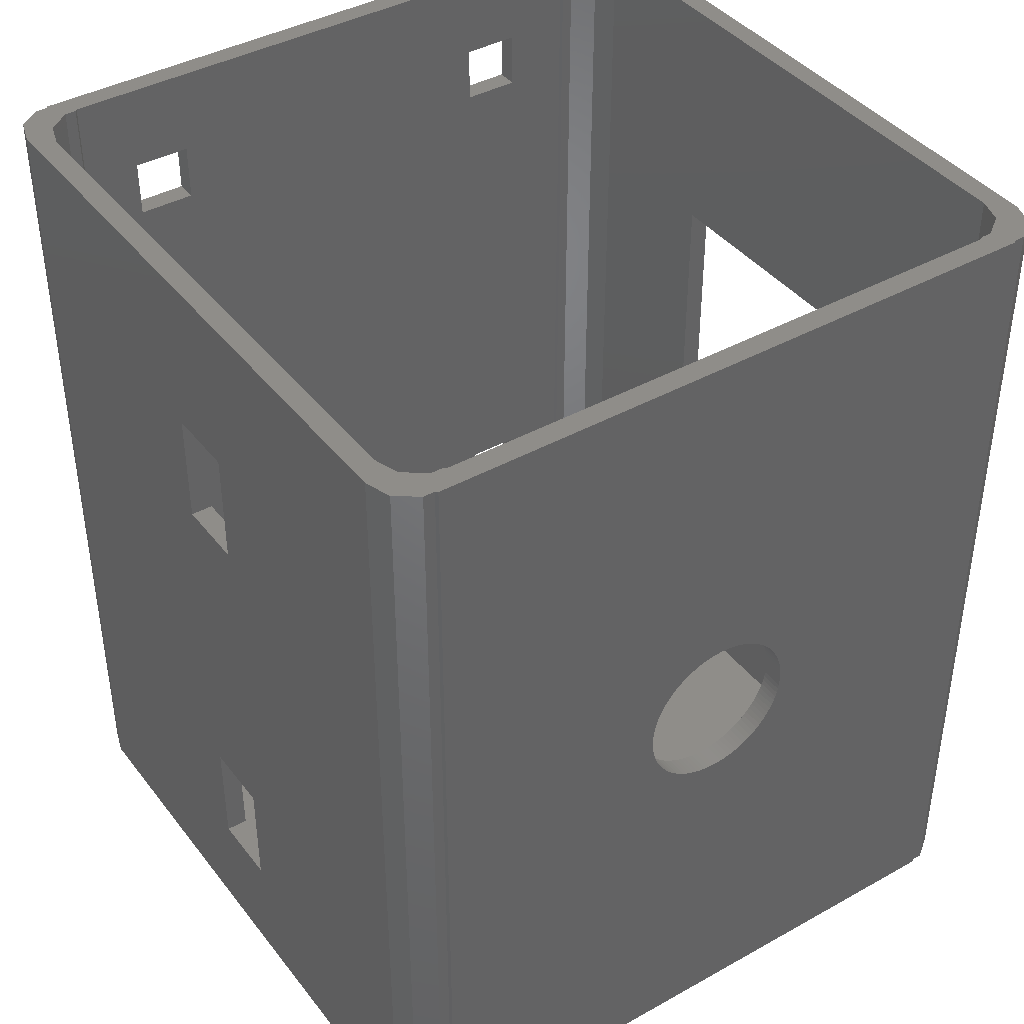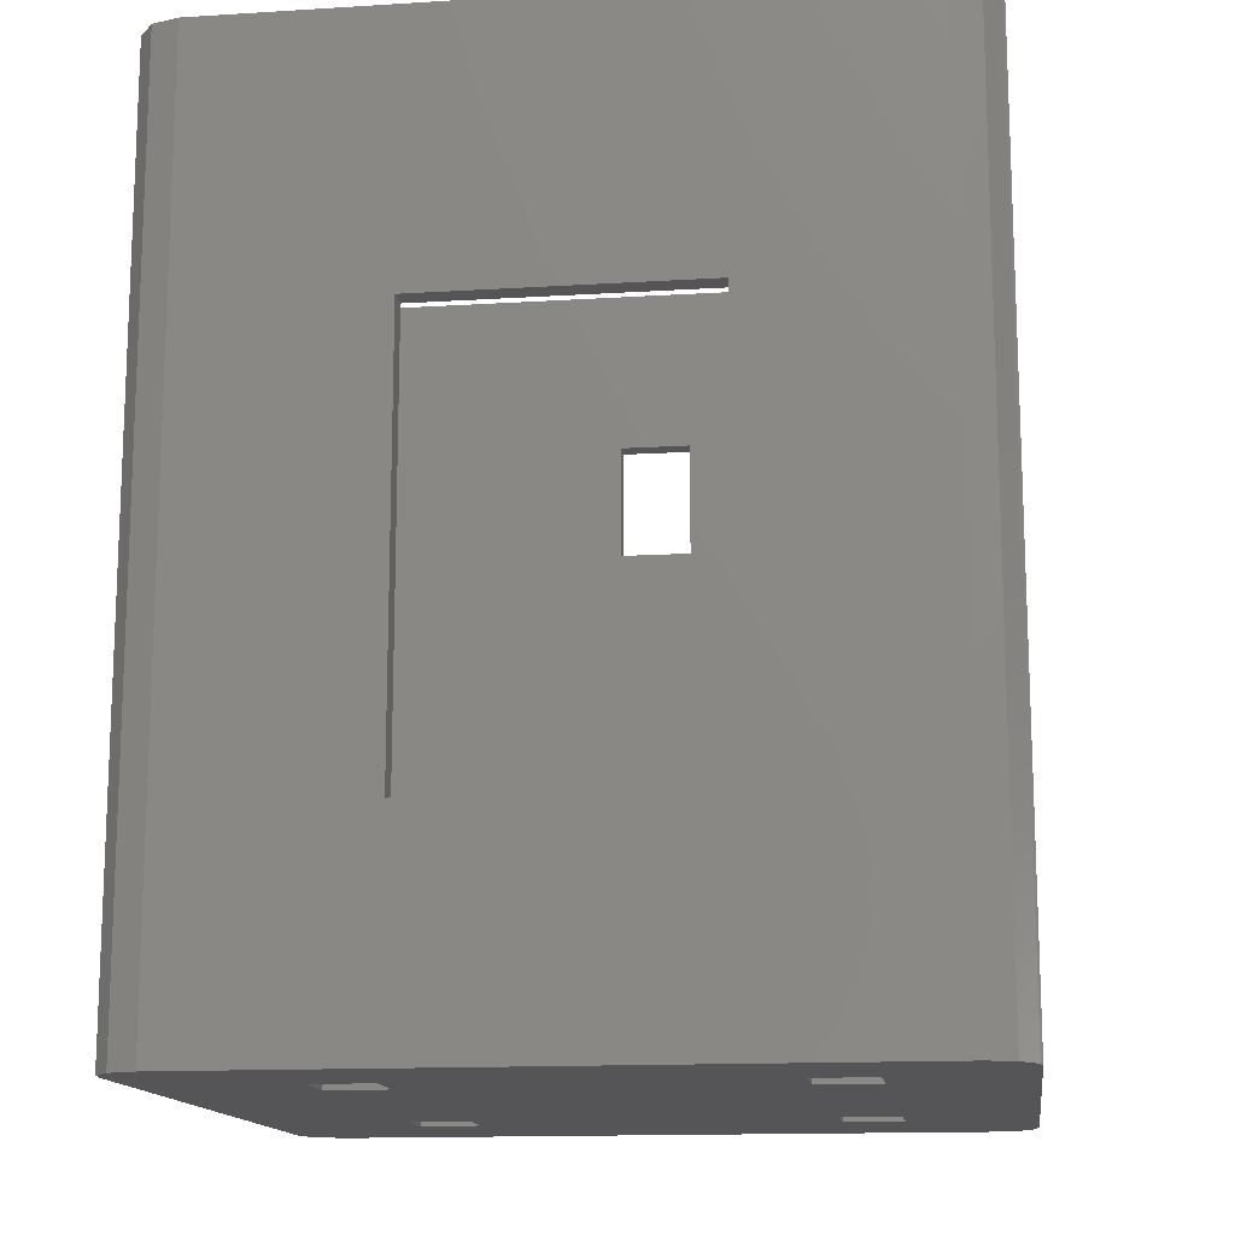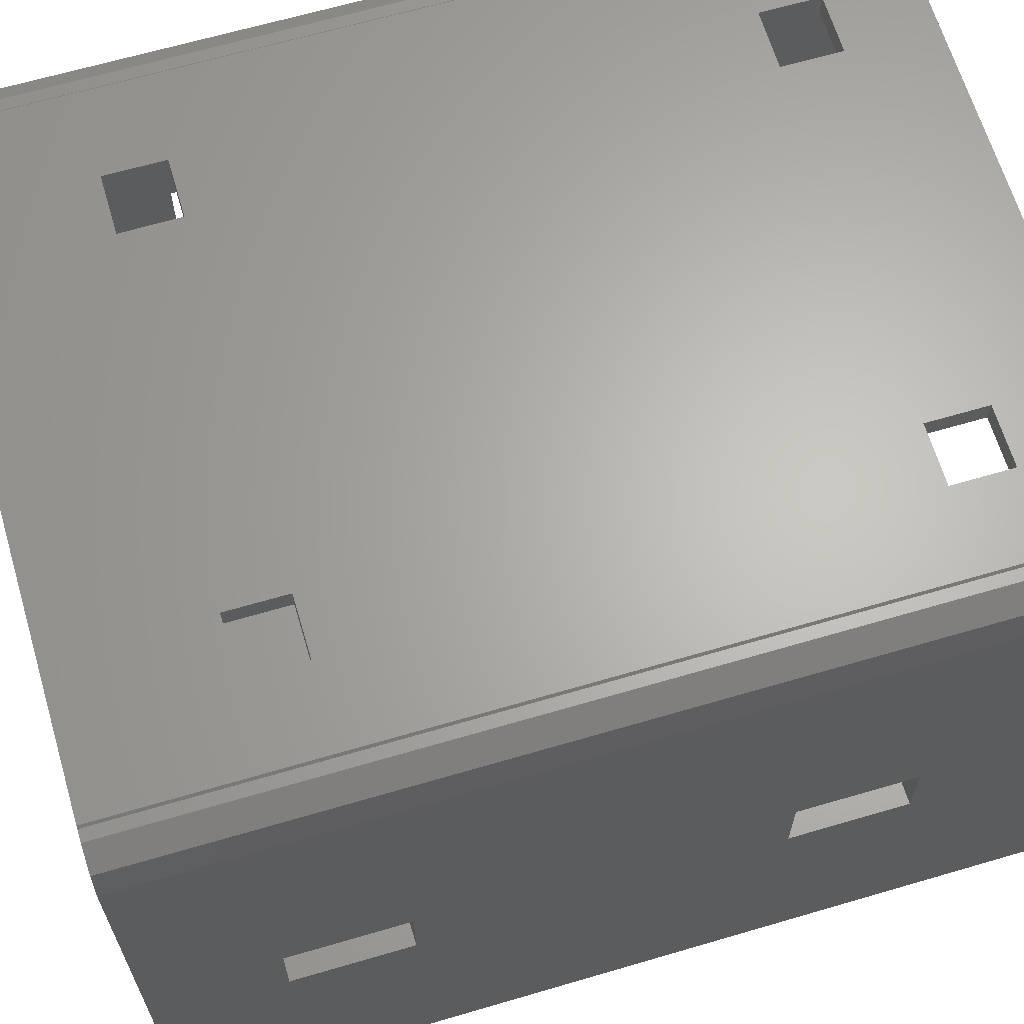
<metadata>
{"format":"stl","ext":"stl","renderer":"f3d","projection":"perspective","resolution":1024,"background":"white","views":[{"elev":40.8,"azim":-34.2,"up":"+Z"},{"elev":-14.2,"azim":97.8,"up":"+Z"},{"elev":64.9,"azim":-106.5,"up":"+Y"}]}
</metadata>
<code>
# stl→obj: 368 verts, 780 faces
v 10 14 0
v 14 37.5 0
v 14 14 0
v 10 37.5 0
v 37.5 14 0
v 41.5 37.5 0
v 41.5 14 0
v 37.5 37.5 0
v 47.15 0.1468 0
v 50 3 0
v 49.43 1.237 0
v 50 47 0
v 47.93 0.1468 0
v 41.5 41.5 0
v 41.5 10 0
v 47 0 0
v 47.15 49.85 0
v 37.5 10 0
v 14 10 0
v 3 0 0
v 0 3 0
v 10 10 0
v 0 47 0
v 2.853 0.1468 0
v 49.43 48.76 0
v 47.93 49.85 0
v 47 50 0
v 37.5 41.5 0
v 14 41.5 0
v 3 50 0
v 10 41.5 0
v 2.853 49.85 0
v 0.5729 1.237 0
v 2.073 0.1468 0
v 0.5729 48.76 0
v 2.073 49.85 0
v 47.93 47.26 60
v 50 47 60
v 49.43 48.76 60
v 48.5 45.5 60
v 50 3 60
v 48.5 4.5 60
v 47.93 49.85 60
v 46.43 48.35 60
v 47.15 49.85 60
v 47 50 60
v 45.5 48.5 60
v 45.65 48.35 60
v 4.5 48.5 60
v 3.573 48.35 60
v 4.353 48.35 60
v 3 50 60
v 2.853 49.85 60
v 2.073 49.85 60
v 2.073 47.26 60
v 0.5729 48.76 60
v 0 47 60
v 1.5 45.5 60
v 47.93 2.737 60
v 49.43 1.237 60
v 47.93 0.1468 60
v 46.43 1.647 60
v 47.15 0.1468 60
v 47 0 60
v 45.5 1.5 60
v 45.65 1.647 60
v 4.5 1.5 60
v 3.573 1.647 60
v 4.353 1.647 60
v 3 0 60
v 2.853 0.1468 60
v 2.073 0.1468 60
v 2.073 2.737 60
v 0 3 60
v 1.5 4.5 60
v 0.5729 1.237 60
v 50 34.5 42.5
v 50 16 42.5
v 50 34.5 14.2
v 50 16 14.2
v 37 50 10
v 12.5 50 14
v 37 50 14
v 12.5 50 10
v 37 50 50
v 12.5 50 54
v 37 50 54
v 12.5 50 50
v 41 50 54
v 41 50 50
v 41 50 14
v 41 50 10
v 8.5 50 54
v 8.5 50 50
v 8.5 50 14
v 8.5 50 10
v 0 22 16.5
v 0 27 40.5
v 0 27 16.5
v 0 22 40.5
v 0 27 8.5
v 0 22 8.5
v 0 27 48.5
v 0 22 48.5
v 25 0 35.5
v 24.65 0 35.49
v 24.31 0 35.46
v 23.97 0 35.4
v 23.63 0 35.33
v 23.3 0 35.23
v 22.98 0 35.11
v 22.66 0 34.98
v 22.35 0 34.82
v 22.05 0 34.64
v 21.77 0 34.45
v 21.49 0 34.24
v 21.23 0 34.01
v 20.99 0 33.77
v 20.76 0 33.51
v 20.55 0 33.23
v 20.36 0 32.95
v 20.18 0 32.65
v 20.02 0 32.34
v 19.89 0 32.02
v 19.77 0 31.7
v 19.67 0 31.37
v 19.6 0 31.03
v 19.54 0 30.69
v 19.51 0 30.35
v 19.5 0 30
v 19.51 0 29.65
v 19.54 0 29.31
v 19.6 0 28.97
v 19.67 0 28.63
v 19.77 0 28.3
v 19.89 0 27.98
v 20.02 0 27.66
v 24.65 0 24.51
v 25 0 24.5
v 24.31 0 24.54
v 23.97 0 24.6
v 23.63 0 24.67
v 23.3 0 24.77
v 22.98 0 24.89
v 22.66 0 25.02
v 22.35 0 25.18
v 22.05 0 25.36
v 21.77 0 25.55
v 21.49 0 25.76
v 21.23 0 25.99
v 20.99 0 26.23
v 20.76 0 26.49
v 20.55 0 26.77
v 20.36 0 27.05
v 20.18 0 27.35
v 25.35 0 35.49
v 25.69 0 35.46
v 26.03 0 35.4
v 26.37 0 35.33
v 26.7 0 35.23
v 27.02 0 35.11
v 27.34 0 34.98
v 27.65 0 34.82
v 27.95 0 34.64
v 28.23 0 34.45
v 28.51 0 34.24
v 28.77 0 34.01
v 29.01 0 33.77
v 29.24 0 33.51
v 29.45 0 33.23
v 29.64 0 32.95
v 29.82 0 32.65
v 29.98 0 32.34
v 30.11 0 32.02
v 30.23 0 31.7
v 30.33 0 31.37
v 30.4 0 31.03
v 30.46 0 30.69
v 30.49 0 30.35
v 30.5 0 30
v 30.49 0 29.65
v 30.46 0 29.31
v 30.4 0 28.97
v 30.33 0 28.63
v 30.23 0 28.3
v 30.11 0 27.98
v 29.98 0 27.66
v 29.82 0 27.35
v 25.35 0 24.51
v 25.69 0 24.54
v 26.03 0 24.6
v 26.37 0 24.67
v 26.7 0 24.77
v 27.02 0 24.89
v 27.34 0 25.02
v 27.65 0 25.18
v 27.95 0 25.36
v 28.23 0 25.55
v 28.51 0 25.76
v 28.77 0 25.99
v 29.64 0 27.05
v 29.45 0 26.77
v 29.24 0 26.49
v 29.01 0 26.23
v 10 37.5 1.5
v 14 14 1.5
v 14 37.5 1.5
v 10 14 1.5
v 37.5 37.5 1.5
v 41.5 14 1.5
v 41.5 37.5 1.5
v 37.5 14 1.5
v 45.65 48.35 1.5
v 48.5 45.5 1.5
v 47.93 47.26 1.5
v 46.43 48.35 1.5
v 48.5 4.5 1.5
v 41.5 41.5 1.5
v 45.65 1.647 1.5
v 41.5 10 1.5
v 45.5 48.5 1.5
v 47.93 2.737 1.5
v 37.5 41.5 1.5
v 14 41.5 1.5
v 4.5 48.5 1.5
v 1.5 45.5 1.5
v 10 41.5 1.5
v 4.353 48.35 1.5
v 46.43 1.647 1.5
v 45.5 1.5 1.5
v 37.5 10 1.5
v 14 10 1.5
v 4.5 1.5 1.5
v 10 10 1.5
v 4.353 1.647 1.5
v 1.5 4.5 1.5
v 2.073 47.26 1.5
v 3.573 48.35 1.5
v 2.073 2.737 1.5
v 3.573 1.647 1.5
v 48.5 34.5 42.5
v 48.5 34.5 14.2
v 48.5 16 14.2
v 48.5 16 42.5
v 12.5 48.5 10
v 37 48.5 14
v 12.5 48.5 14
v 37 48.5 10
v 12.5 48.5 50
v 37 48.5 54
v 12.5 48.5 54
v 37 48.5 50
v 8.5 48.5 54
v 8.5 48.5 50
v 8.5 48.5 14
v 8.5 48.5 10
v 41 48.5 54
v 41 48.5 50
v 41 48.5 14
v 41 48.5 10
v 1.5 22 40.5
v 1.5 27 16.5
v 1.5 27 40.5
v 1.5 22 16.5
v 1.5 27 48.5
v 1.5 22 48.5
v 1.5 27 8.5
v 1.5 22 8.5
v 25 1.5 35.5
v 25.35 1.5 35.49
v 25.69 1.5 35.46
v 26.03 1.5 35.4
v 26.37 1.5 35.33
v 26.7 1.5 35.23
v 27.02 1.5 35.11
v 27.34 1.5 34.98
v 27.65 1.5 34.82
v 27.95 1.5 34.64
v 28.23 1.5 34.45
v 28.51 1.5 34.24
v 28.77 1.5 34.01
v 29.01 1.5 33.77
v 29.24 1.5 33.51
v 29.45 1.5 33.23
v 29.64 1.5 32.95
v 29.82 1.5 32.65
v 29.98 1.5 32.34
v 30.11 1.5 32.02
v 30.23 1.5 31.7
v 30.33 1.5 31.37
v 30.4 1.5 31.03
v 30.46 1.5 30.69
v 30.49 1.5 30.35
v 30.5 1.5 30
v 30.49 1.5 29.65
v 30.46 1.5 29.31
v 30.4 1.5 28.97
v 30.33 1.5 28.63
v 30.23 1.5 28.3
v 30.11 1.5 27.98
v 25.35 1.5 24.51
v 25 1.5 24.5
v 25.69 1.5 24.54
v 26.03 1.5 24.6
v 26.37 1.5 24.67
v 26.7 1.5 24.77
v 27.02 1.5 24.89
v 27.34 1.5 25.02
v 27.65 1.5 25.18
v 27.95 1.5 25.36
v 28.23 1.5 25.55
v 28.51 1.5 25.76
v 28.77 1.5 25.99
v 29.01 1.5 26.23
v 29.24 1.5 26.49
v 29.45 1.5 26.77
v 29.64 1.5 27.05
v 29.82 1.5 27.35
v 29.98 1.5 27.66
v 24.65 1.5 35.49
v 24.31 1.5 35.46
v 23.97 1.5 35.4
v 23.63 1.5 35.33
v 23.3 1.5 35.23
v 22.98 1.5 35.11
v 22.66 1.5 34.98
v 22.35 1.5 34.82
v 22.05 1.5 34.64
v 21.77 1.5 34.45
v 21.49 1.5 34.24
v 21.23 1.5 34.01
v 20.99 1.5 33.77
v 20.76 1.5 33.51
v 20.55 1.5 33.23
v 20.36 1.5 32.95
v 20.18 1.5 32.65
v 20.02 1.5 32.34
v 19.89 1.5 32.02
v 19.77 1.5 31.7
v 19.67 1.5 31.37
v 19.6 1.5 31.03
v 19.54 1.5 30.69
v 19.51 1.5 30.35
v 19.5 1.5 30
v 19.51 1.5 29.65
v 19.54 1.5 29.31
v 19.6 1.5 28.97
v 19.67 1.5 28.63
v 19.77 1.5 28.3
v 19.89 1.5 27.98
v 20.02 1.5 27.66
v 24.65 1.5 24.51
v 24.31 1.5 24.54
v 23.97 1.5 24.6
v 23.63 1.5 24.67
v 23.3 1.5 24.77
v 22.98 1.5 24.89
v 22.66 1.5 25.02
v 22.35 1.5 25.18
v 22.05 1.5 25.36
v 21.77 1.5 25.55
v 21.49 1.5 25.76
v 21.23 1.5 25.99
v 20.18 1.5 27.35
v 20.36 1.5 27.05
v 20.55 1.5 26.77
v 20.76 1.5 26.49
v 20.99 1.5 26.23
f 1 2 3
f 2 1 4
f 5 6 7
f 6 5 8
f 9 10 11
f 10 7 12
f 9 11 13
f 6 12 7
f 14 12 6
f 10 9 15
f 15 9 16
f 17 12 14
f 10 15 7
f 16 18 15
f 3 5 18
f 5 3 8
f 3 18 19
f 16 19 18
f 20 19 16
f 21 1 22
f 23 1 21
f 24 22 20
f 19 20 22
f 12 17 25
f 25 17 26
f 17 14 27
f 28 27 14
f 2 8 3
f 8 2 28
f 29 28 2
f 28 29 27
f 30 29 31
f 29 30 27
f 21 22 24
f 1 23 4
f 31 32 30
f 33 24 34
f 4 23 31
f 24 33 21
f 31 23 32
f 35 32 23
f 32 35 36
f 37 38 39
f 38 40 41
f 42 41 40
f 37 39 43
f 38 37 40
f 44 43 45
f 44 45 46
f 43 44 37
f 47 44 46
f 44 47 48
f 46 49 47
f 49 50 51
f 52 49 46
f 52 50 49
f 53 50 52
f 54 50 53
f 54 55 50
f 56 55 54
f 55 57 58
f 57 55 56
f 59 41 42
f 41 59 60
f 59 61 60
f 62 61 59
f 61 62 63
f 63 62 64
f 65 62 66
f 62 65 64
f 67 64 65
f 68 67 69
f 67 70 64
f 68 70 67
f 68 71 70
f 72 68 73
f 68 72 71
f 74 73 75
f 73 76 72
f 58 57 75
f 74 75 57
f 73 74 76
f 9 61 63
f 61 9 13
f 13 60 61
f 60 13 11
f 60 10 41
f 10 60 11
f 38 77 12
f 38 78 77
f 10 78 41
f 41 78 38
f 79 12 77
f 80 12 79
f 80 10 12
f 78 10 80
f 38 25 39
f 25 38 12
f 25 43 39
f 43 25 26
f 26 45 43
f 45 26 17
f 45 27 46
f 27 45 17
f 81 82 83
f 82 81 84
f 85 86 87
f 86 85 88
f 87 46 89
f 46 90 89
f 83 85 90
f 85 83 88
f 83 90 91
f 46 91 90
f 27 91 46
f 27 81 92
f 30 81 27
f 81 30 84
f 91 27 92
f 46 87 52
f 86 52 87
f 93 52 86
f 94 52 93
f 82 88 83
f 88 82 94
f 95 94 82
f 94 95 52
f 30 95 96
f 95 30 52
f 84 30 96
f 32 52 30
f 52 32 53
f 32 54 53
f 54 32 36
f 36 56 54
f 56 36 35
f 23 56 35
f 56 23 57
f 97 98 99
f 98 97 100
f 99 23 101
f 21 101 23
f 21 97 102
f 97 21 100
f 74 100 21
f 101 21 102
f 98 23 99
f 23 98 57
f 103 57 98
f 74 103 104
f 103 74 57
f 100 74 104
f 33 74 21
f 74 33 76
f 33 72 76
f 72 33 34
f 34 71 72
f 71 34 24
f 20 71 24
f 71 20 70
f 70 105 64
f 70 106 105
f 70 107 106
f 70 108 107
f 70 109 108
f 70 110 109
f 70 111 110
f 70 112 111
f 70 113 112
f 70 114 113
f 70 115 114
f 70 116 115
f 70 117 116
f 70 118 117
f 70 119 118
f 70 120 119
f 70 121 120
f 70 122 121
f 70 123 122
f 70 124 123
f 70 125 124
f 70 126 125
f 70 127 126
f 70 128 127
f 70 129 128
f 70 130 129
f 20 130 70
f 130 20 131
f 131 20 132
f 132 20 133
f 133 20 134
f 134 20 135
f 135 20 136
f 136 20 137
f 138 20 139
f 140 20 138
f 141 20 140
f 142 20 141
f 143 20 142
f 144 20 143
f 145 20 144
f 146 20 145
f 147 20 146
f 148 20 147
f 149 20 148
f 150 20 149
f 151 20 150
f 152 20 151
f 153 20 152
f 154 20 153
f 155 20 154
f 137 20 155
f 156 64 105
f 157 64 156
f 158 64 157
f 159 64 158
f 160 64 159
f 161 64 160
f 162 64 161
f 163 64 162
f 164 64 163
f 165 64 164
f 166 64 165
f 167 64 166
f 168 64 167
f 169 64 168
f 170 64 169
f 171 64 170
f 172 64 171
f 173 64 172
f 174 64 173
f 175 64 174
f 176 64 175
f 177 64 176
f 178 64 177
f 179 64 178
f 180 64 179
f 16 180 181
f 16 181 182
f 16 182 183
f 16 183 184
f 16 184 185
f 16 185 186
f 16 186 187
f 16 187 188
f 16 139 20
f 139 16 189
f 189 16 190
f 190 16 191
f 191 16 192
f 192 16 193
f 193 16 194
f 194 16 195
f 195 16 196
f 196 16 197
f 197 16 198
f 198 16 199
f 199 16 200
f 180 16 64
f 201 16 188
f 202 16 201
f 203 16 202
f 204 16 203
f 200 16 204
f 64 9 63
f 9 64 16
f 205 206 207
f 206 205 208
f 209 210 211
f 210 209 212
f 213 214 215
f 210 214 211
f 213 215 216
f 214 210 217
f 214 213 218
f 219 217 220
f 218 213 221
f 217 219 222
f 214 218 211
f 221 223 218
f 207 209 223
f 209 207 212
f 207 223 224
f 221 224 223
f 225 224 221
f 226 205 227
f 205 226 208
f 228 227 225
f 224 225 227
f 220 217 210
f 222 219 229
f 219 220 230
f 231 230 220
f 206 212 207
f 212 206 231
f 232 231 206
f 231 232 230
f 233 232 234
f 232 233 230
f 226 227 228
f 234 235 233
f 236 208 226
f 237 228 238
f 208 236 234
f 228 237 226
f 234 236 235
f 239 235 236
f 235 239 240
f 229 66 62
f 66 229 219
f 222 62 59
f 62 222 229
f 222 42 217
f 42 222 59
f 241 214 242
f 214 243 242
f 243 217 244
f 217 243 214
f 214 241 40
f 244 40 241
f 244 42 40
f 42 244 217
f 214 37 215
f 37 214 40
f 216 37 44
f 37 216 215
f 213 44 48
f 44 213 216
f 213 47 221
f 47 213 48
f 245 246 247
f 246 245 248
f 249 250 251
f 250 249 252
f 251 49 253
f 49 254 253
f 247 249 254
f 249 247 252
f 247 254 255
f 49 255 254
f 225 255 49
f 225 245 256
f 245 225 248
f 221 248 225
f 255 225 256
f 250 49 251
f 49 250 47
f 257 47 250
f 258 47 257
f 246 252 247
f 252 246 258
f 259 258 246
f 258 259 47
f 221 259 260
f 259 221 47
f 248 221 260
f 51 225 49
f 225 51 228
f 238 51 50
f 51 238 228
f 237 50 55
f 50 237 238
f 58 237 55
f 237 58 226
f 261 262 263
f 262 261 264
f 263 58 265
f 75 265 58
f 75 261 266
f 236 261 75
f 261 236 264
f 265 75 266
f 58 263 226
f 262 226 263
f 267 226 262
f 236 267 268
f 267 236 226
f 264 236 268
f 73 236 75
f 236 73 239
f 240 73 68
f 73 240 239
f 235 68 69
f 68 235 240
f 67 235 69
f 235 67 233
f 65 269 67
f 65 270 269
f 65 271 270
f 65 272 271
f 65 273 272
f 65 274 273
f 65 275 274
f 65 276 275
f 65 277 276
f 65 278 277
f 65 279 278
f 65 280 279
f 65 281 280
f 65 282 281
f 65 283 282
f 65 284 283
f 65 285 284
f 65 286 285
f 65 287 286
f 65 288 287
f 65 289 288
f 65 290 289
f 65 291 290
f 65 292 291
f 65 293 292
f 65 294 293
f 230 294 65
f 294 230 295
f 295 230 296
f 296 230 297
f 297 230 298
f 298 230 299
f 299 230 300
f 301 230 302
f 303 230 301
f 304 230 303
f 305 230 304
f 306 230 305
f 307 230 306
f 308 230 307
f 309 230 308
f 310 230 309
f 311 230 310
f 312 230 311
f 313 230 312
f 314 230 313
f 315 230 314
f 316 230 315
f 317 230 316
f 318 230 317
f 319 230 318
f 300 230 319
f 320 67 269
f 321 67 320
f 322 67 321
f 323 67 322
f 324 67 323
f 325 67 324
f 326 67 325
f 327 67 326
f 328 67 327
f 329 67 328
f 330 67 329
f 331 67 330
f 332 67 331
f 333 67 332
f 334 67 333
f 335 67 334
f 336 67 335
f 337 67 336
f 338 67 337
f 339 67 338
f 340 67 339
f 341 67 340
f 342 67 341
f 343 67 342
f 344 67 343
f 233 344 345
f 233 345 346
f 233 346 347
f 233 347 348
f 233 348 349
f 233 349 350
f 233 350 351
f 233 302 230
f 302 233 352
f 352 233 353
f 353 233 354
f 354 233 355
f 355 233 356
f 356 233 357
f 357 233 358
f 358 233 359
f 359 233 360
f 360 233 361
f 361 233 362
f 362 233 363
f 344 233 67
f 364 233 351
f 365 233 364
f 366 233 365
f 367 233 366
f 368 233 367
f 363 233 368
f 230 66 219
f 66 230 65
f 180 293 294
f 293 180 179
f 179 292 293
f 292 179 178
f 106 269 105
f 269 106 320
f 166 281 167
f 281 166 280
f 118 333 332
f 333 118 119
f 112 325 111
f 325 112 326
f 301 190 303
f 190 301 189
f 174 287 288
f 287 174 173
f 163 278 164
f 278 163 277
f 124 339 338
f 339 124 125
f 119 334 333
f 334 119 120
f 109 322 108
f 322 109 323
f 203 316 315
f 316 203 202
f 185 298 299
f 298 185 184
f 362 148 361
f 148 362 149
f 177 290 291
f 290 177 176
f 170 283 284
f 283 170 169
f 172 285 286
f 285 172 171
f 157 272 158
f 272 157 271
f 159 274 160
f 274 159 273
f 164 279 165
f 279 164 278
f 127 342 341
f 342 127 128
f 121 336 335
f 336 121 122
f 125 340 339
f 340 125 126
f 116 329 115
f 329 116 330
f 113 326 112
f 326 113 327
f 107 320 106
f 320 107 321
f 183 296 297
f 296 183 182
f 356 142 355
f 142 356 143
f 363 149 362
f 149 363 150
f 136 351 350
f 351 136 137
f 131 346 345
f 346 131 132
f 178 291 292
f 291 178 177
f 175 288 289
f 288 175 174
f 169 282 283
f 282 169 168
f 173 286 287
f 286 173 172
f 158 273 159
f 273 158 272
f 105 270 156
f 270 105 269
f 161 276 162
f 276 161 275
f 160 275 161
f 275 160 274
f 165 280 166
f 280 165 279
f 120 335 334
f 335 120 121
f 123 338 337
f 338 123 124
f 126 341 340
f 341 126 127
f 129 344 343
f 344 129 130
f 130 345 344
f 345 130 131
f 117 330 116
f 330 117 331
f 114 327 113
f 327 114 328
f 115 328 114
f 328 115 329
f 111 324 110
f 324 111 325
f 303 191 304
f 191 303 190
f 307 195 308
f 195 307 194
f 312 200 313
f 200 312 199
f 311 199 312
f 199 311 198
f 308 196 309
f 196 308 195
f 201 318 317
f 318 201 188
f 186 299 300
f 299 186 185
f 360 146 359
f 146 360 147
f 357 143 356
f 143 357 144
f 355 141 354
f 141 355 142
f 352 139 302
f 139 352 138
f 302 189 301
f 189 302 139
f 155 365 364
f 365 155 154
f 154 366 365
f 366 154 153
f 152 368 367
f 368 152 151
f 135 350 349
f 350 135 136
f 133 348 347
f 348 133 134
f 176 289 290
f 289 176 175
f 168 281 282
f 281 168 167
f 171 284 285
f 284 171 170
f 156 271 157
f 271 156 270
f 162 277 163
f 277 162 276
f 122 337 336
f 337 122 123
f 128 343 342
f 343 128 129
f 117 332 331
f 332 117 118
f 110 323 109
f 323 110 324
f 108 321 107
f 321 108 322
f 304 192 305
f 192 304 191
f 305 193 306
f 193 305 192
f 306 194 307
f 194 306 193
f 313 204 314
f 204 313 200
f 204 315 314
f 315 204 203
f 310 198 311
f 198 310 197
f 309 197 310
f 197 309 196
f 202 317 316
f 317 202 201
f 188 319 318
f 319 188 187
f 187 300 319
f 300 187 186
f 182 295 296
f 295 182 181
f 181 294 295
f 294 181 180
f 361 147 360
f 147 361 148
f 359 145 358
f 145 359 146
f 358 144 357
f 144 358 145
f 354 140 353
f 140 354 141
f 353 138 352
f 138 353 140
f 137 364 351
f 364 137 155
f 153 367 366
f 367 153 152
f 151 363 368
f 363 151 150
f 134 349 348
f 349 134 135
f 132 347 346
f 347 132 133
f 184 297 298
f 297 184 183
f 244 77 78
f 77 244 241
f 242 80 79
f 80 242 243
f 80 244 78
f 244 80 243
f 242 77 241
f 77 242 79
f 104 265 266
f 265 104 103
f 98 261 263
f 261 98 100
f 261 104 266
f 104 261 100
f 98 265 103
f 265 98 263
f 97 262 264
f 262 97 99
f 101 268 267
f 268 101 102
f 268 97 264
f 97 268 102
f 101 262 99
f 262 101 267
f 234 1 208
f 1 234 22
f 19 206 3
f 206 19 232
f 1 206 208
f 206 1 3
f 19 234 232
f 234 19 22
f 209 28 223
f 28 209 8
f 6 218 14
f 218 6 211
f 6 209 211
f 209 6 8
f 28 218 223
f 218 28 14
f 205 31 227
f 31 205 4
f 2 224 29
f 224 2 207
f 31 224 227
f 224 31 29
f 2 205 207
f 205 2 4
f 231 5 212
f 5 231 18
f 15 210 7
f 210 15 220
f 5 210 212
f 210 5 7
f 15 231 220
f 231 15 18
f 253 94 93
f 94 253 254
f 249 86 88
f 86 249 251
f 253 86 251
f 86 253 93
f 94 249 88
f 249 94 254
f 250 85 87
f 85 250 252
f 258 89 90
f 89 258 257
f 250 89 257
f 89 250 87
f 85 258 90
f 258 85 252
f 255 96 95
f 96 255 256
f 245 82 84
f 82 245 247
f 255 82 247
f 82 255 95
f 96 245 84
f 245 96 256
f 246 81 83
f 81 246 248
f 260 91 92
f 91 260 259
f 246 91 259
f 91 246 83
f 81 260 92
f 260 81 248

</code>
